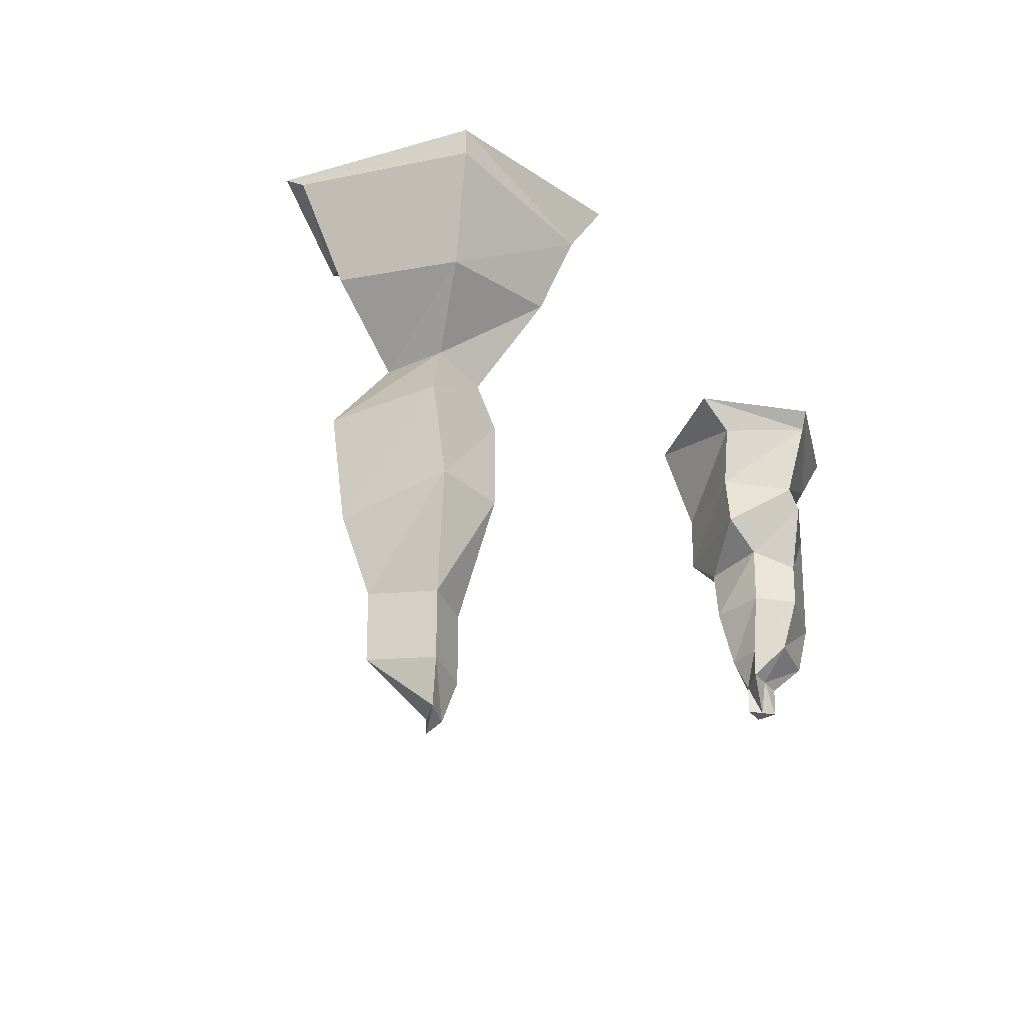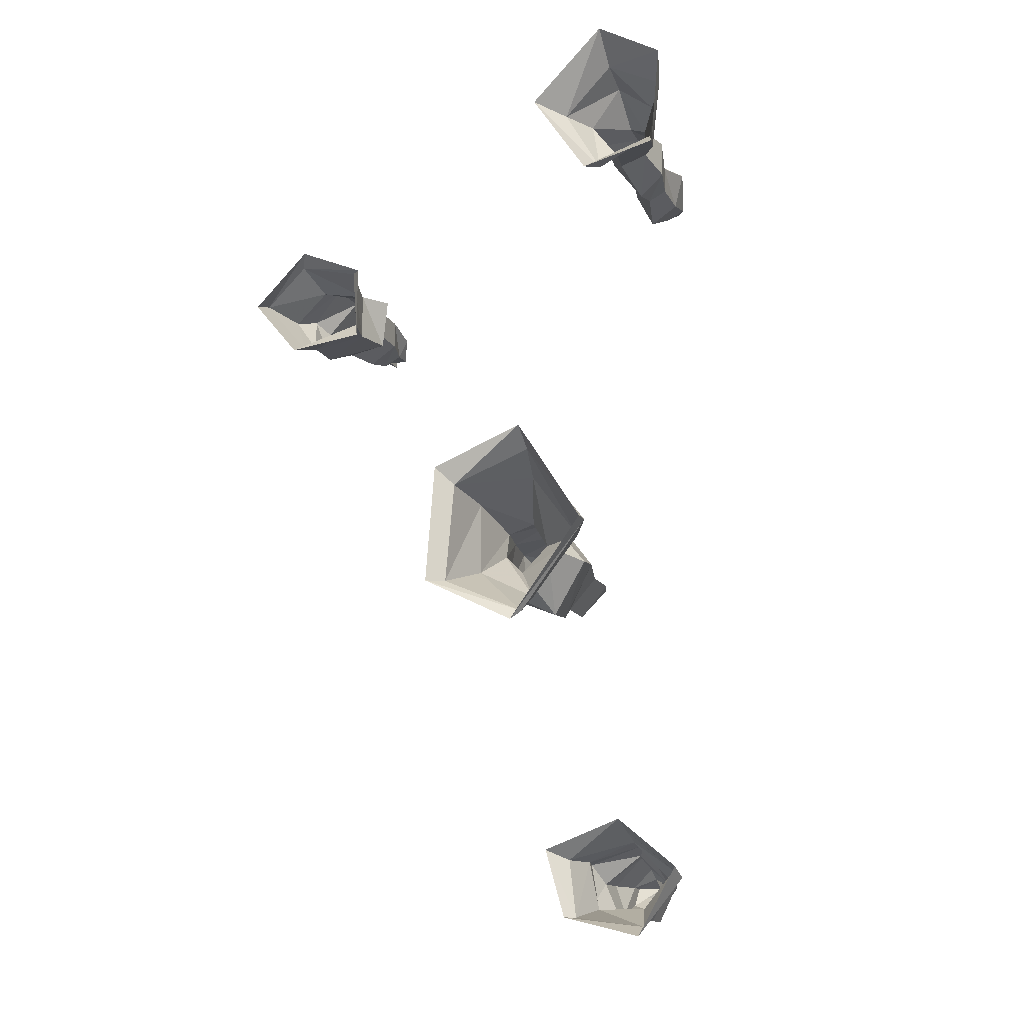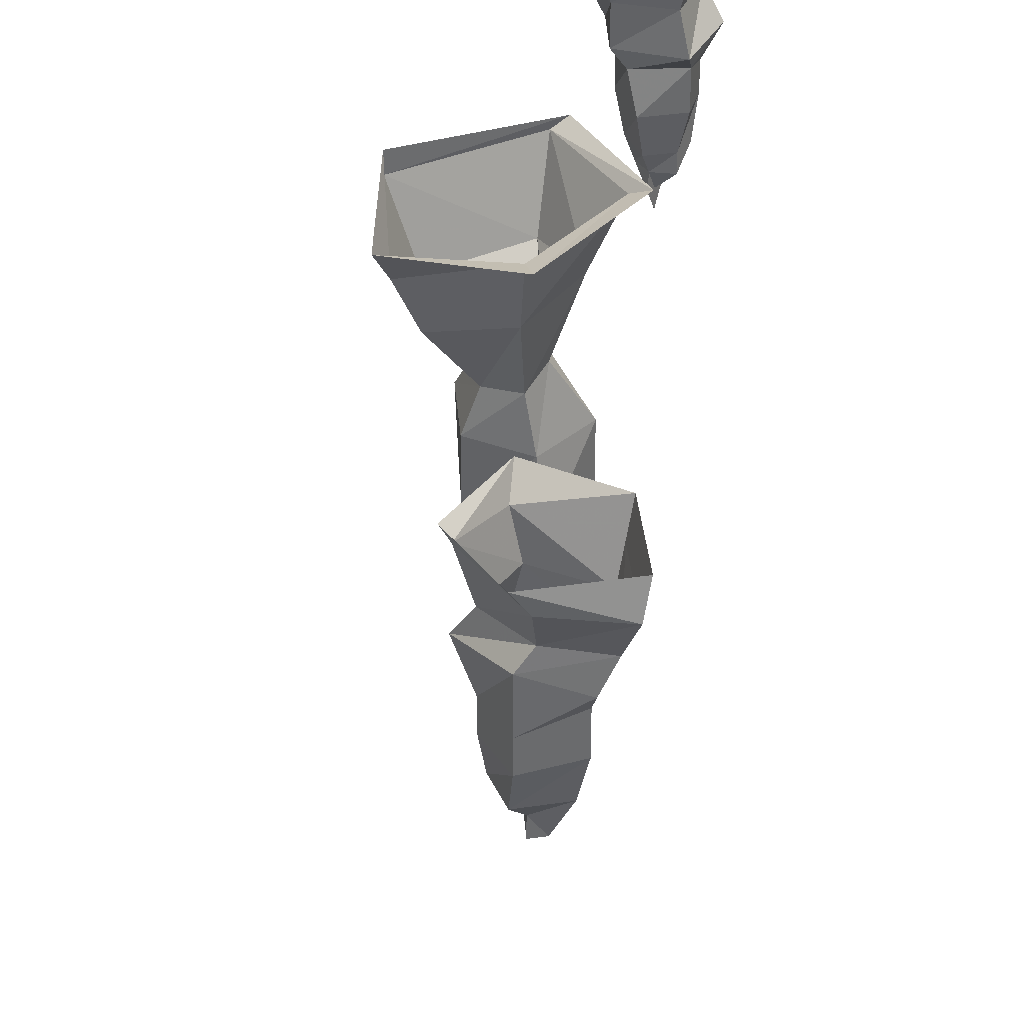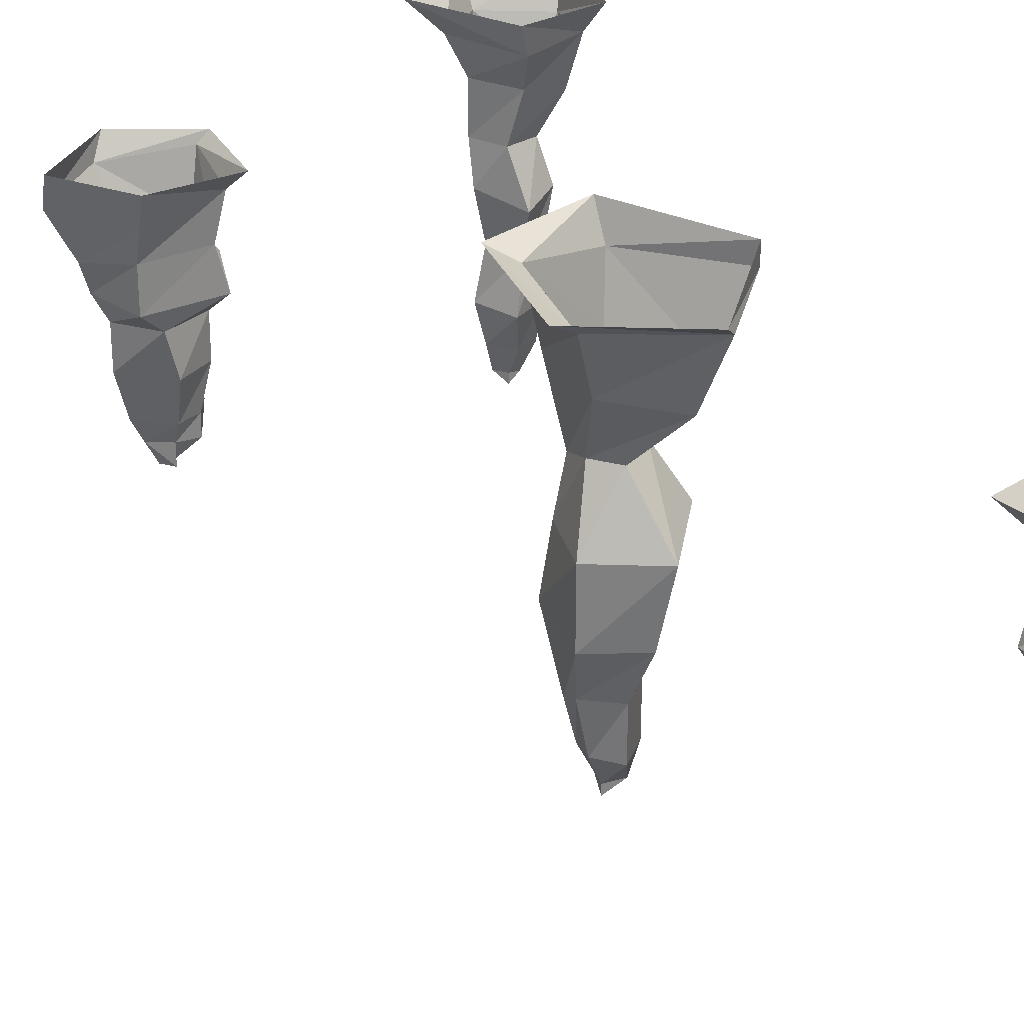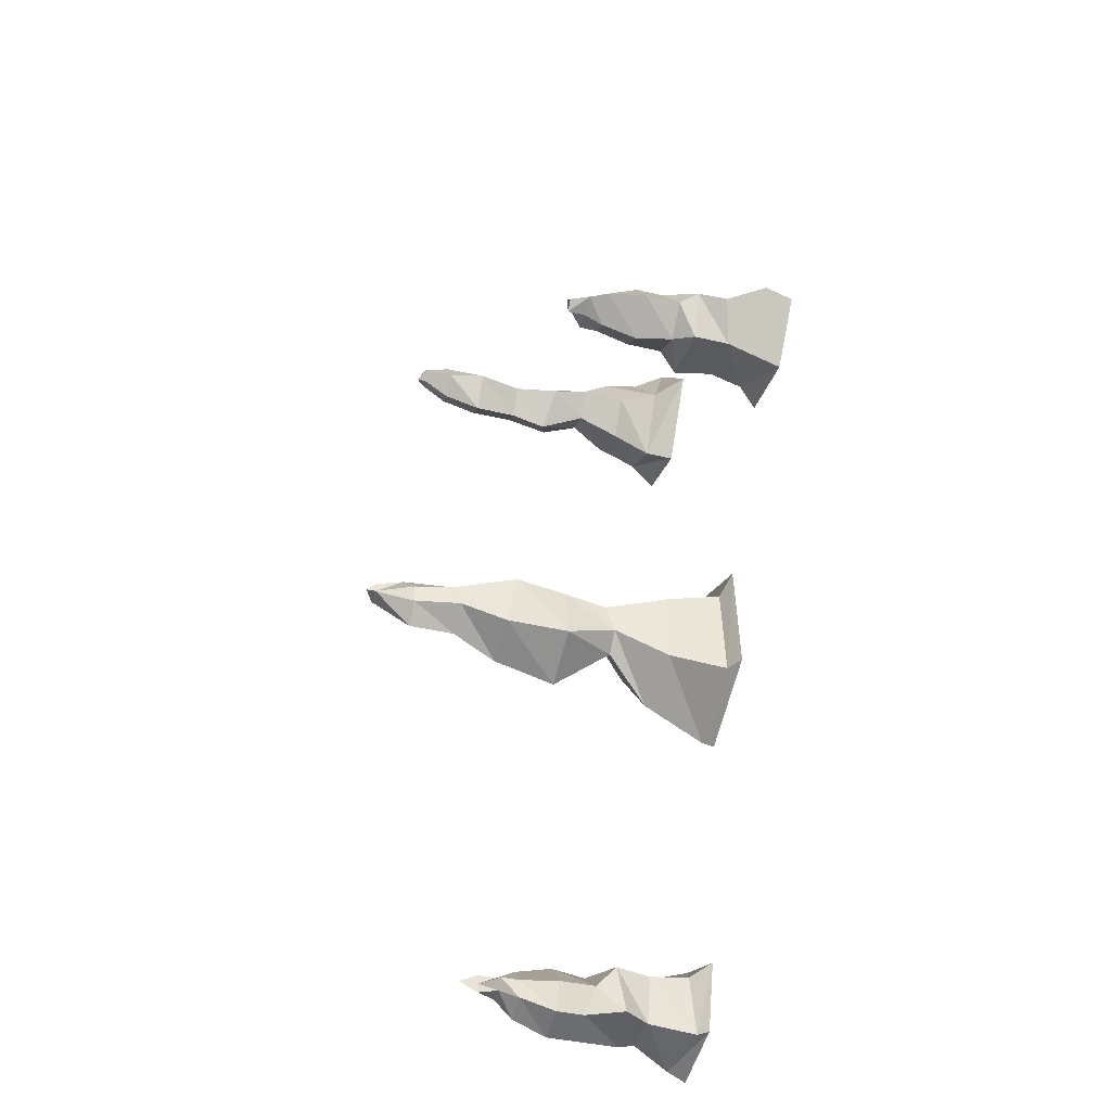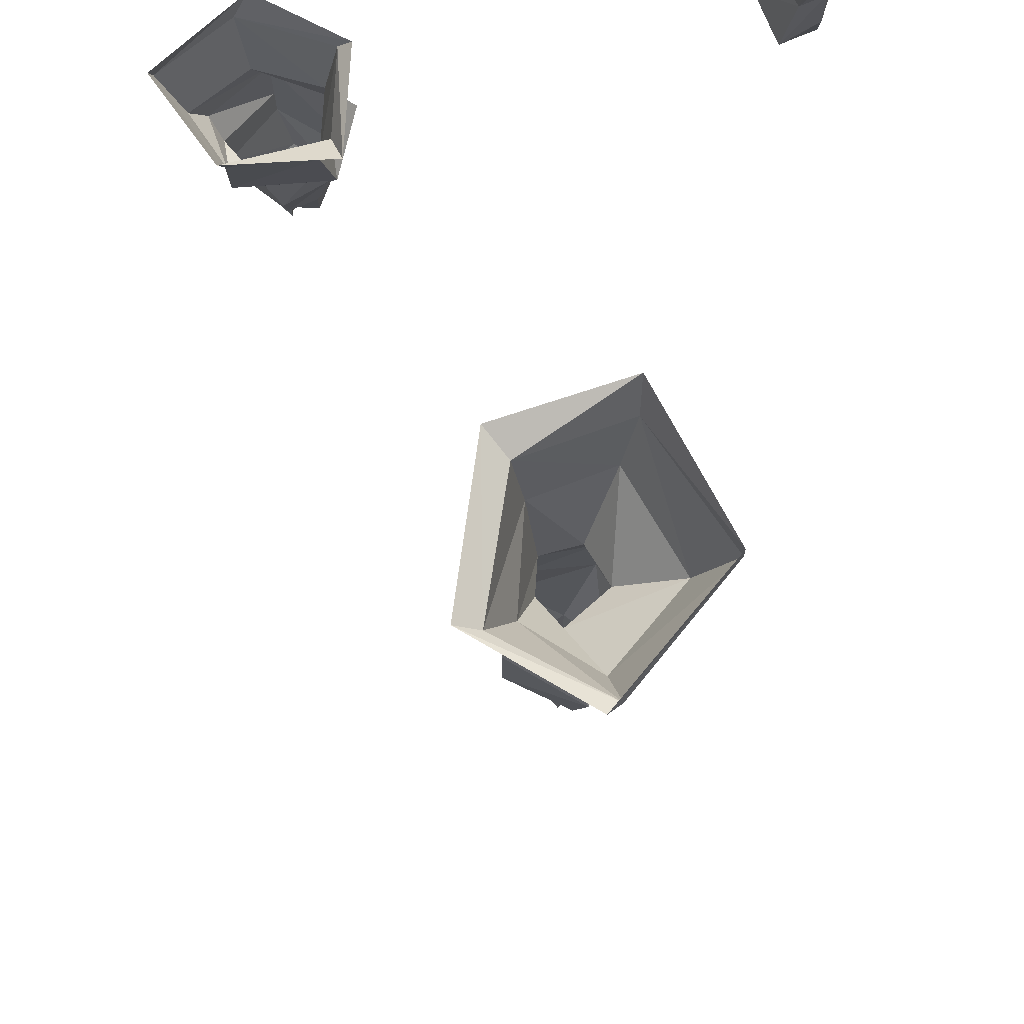
<metadata>
{"format":"obj","ext":"obj","renderer":"f3d","projection":"perspective","resolution":1024,"background":"white","views":[{"elev":-33.4,"azim":-102.4,"up":"+Y"},{"elev":-14.2,"azim":-160.5,"up":"+Z"},{"elev":37.5,"azim":34.1,"up":"+Y"},{"elev":29.5,"azim":156.2,"up":"+Y"},{"elev":-40.2,"azim":73.7,"up":"+Z"},{"elev":76.1,"azim":-176.3,"up":"+Y"}]}
</metadata>
<code>
v -0.3125 -0.3203 -0.07031
v -0.3281 -0.3125 -0.07031
v -0.3125 -0.3125 -0.07031
v -0.3125 -0.3125 -0.0625
v -0.3359 -0.2891 -0.07031
v -0.3125 -0.2812 -0.1016
v -0.2969 -0.2812 -0.08594
v -0.2969 -0.2812 -0.07031
v -0.3125 -0.2891 -0.05469
v -0.3125 -0.25 -0.05469
v -0.3359 -0.25 -0.07031
v -0.3125 -0.2422 -0.1016
v -0.2891 -0.2422 -0.08594
v -0.2891 -0.25 -0.07031
v -0.2812 -0.1953 -0.05469
v -0.3281 -0.1875 -0.03906
v -0.3516 -0.1875 -0.07031
v -0.3203 -0.2031 -0.1172
v -0.2812 -0.2031 -0.1016
v -0.2812 -0.1484 -0.1016
v -0.2891 -0.1484 -0.05469
v -0.3281 -0.1406 -0.03906
v -0.3594 -0.1406 -0.07812
v -0.3281 -0.1484 -0.125
v -0.3125 -0.1016 -0.09375
v -0.2969 -0.1016 -0.07812
v -0.2969 -0.1094 -0.05469
v -0.3203 -0.1094 -0.04688
v -0.3359 -0.1016 -0.07031
v -0.375 -0.07031 -0.07031
v -0.3359 -0.0625 -0.125
v -0.2891 -0.05469 -0.1016
v -0.2891 -0.05469 -0.03906
v -0.3359 -0.0625 -0.01562
v -0.3438 -0.02344 0
v -0.3984 -0.01562 -0.07031
v -0.3438 -0.007812 -0.1484
v -0.2734 -0.007812 -0.1172
v -0.2812 -0.007812 -0.03125
v -0.3438 0 0.01562
v -0.3984 0 -0.07031
v -0.3359 0 -0.1562
v -0.2578 0 -0.1172
v -0.2656 0 -0.01562
v -0.4141 -0.2031 -0.375
v -0.4219 -0.1875 -0.375
v -0.4141 -0.1875 -0.3828
v -0.4141 -0.1875 -0.375
v -0.4141 -0.1875 -0.3672
v -0.4297 -0.1719 -0.375
v -0.4219 -0.1719 -0.3828
v -0.4062 -0.1719 -0.3828
v -0.3984 -0.1719 -0.375
v -0.4141 -0.1719 -0.3672
v -0.4141 -0.1562 -0.3594
v -0.4375 -0.1562 -0.375
v -0.4219 -0.1562 -0.3984
v -0.3984 -0.1562 -0.3906
v -0.3984 -0.1562 -0.375
v -0.3906 -0.125 -0.375
v -0.4141 -0.125 -0.3516
v -0.4453 -0.125 -0.375
v -0.4297 -0.125 -0.4062
v -0.3984 -0.125 -0.3984
v -0.3984 -0.1016 -0.3984
v -0.3906 -0.09375 -0.375
v -0.4219 -0.09375 -0.3516
v -0.4453 -0.09375 -0.375
v -0.4297 -0.1016 -0.4062
v -0.4297 -0.0625 -0.4062
v -0.3828 -0.07031 -0.3984
v -0.3828 -0.07812 -0.3594
v -0.4297 -0.07812 -0.3438
v -0.4531 -0.07812 -0.375
v -0.4609 -0.05469 -0.3672
v -0.4375 -0.04688 -0.3984
v -0.3984 -0.04688 -0.3984
v -0.3906 -0.04688 -0.3594
v -0.4297 -0.04688 -0.3438
v -0.4297 -0.02344 -0.3359
v -0.4766 -0.02344 -0.375
v -0.4453 -0.01562 -0.4141
v -0.3906 -0.007812 -0.4062
v -0.3828 -0.01562 -0.3594
v -0.4297 0 -0.3281
v -0.4766 0 -0.3672
v -0.4453 0 -0.4219
v -0.3828 0 -0.4062
v -0.3672 0 -0.3516
v -0.4219 -0.2656 0.3047
v -0.4219 -0.2578 0.3203
v -0.4297 -0.2578 0.3047
v -0.4219 -0.2578 0.3047
v -0.4141 -0.2578 0.3125
v -0.4219 -0.2344 0.3281
v -0.4375 -0.2344 0.3203
v -0.4375 -0.2344 0.2969
v -0.4219 -0.2344 0.2891
v -0.4062 -0.2344 0.3047
v -0.3984 -0.2031 0.3047
v -0.4219 -0.2031 0.3281
v -0.4453 -0.2031 0.3203
v -0.4375 -0.2031 0.2891
v -0.4141 -0.2031 0.2734
v -0.4219 -0.1641 0.2812
v -0.4062 -0.1641 0.3047
v -0.4219 -0.1562 0.3203
v -0.4375 -0.1641 0.3125
v -0.4375 -0.1641 0.2891
v -0.4453 -0.125 0.2891
v -0.4219 -0.1328 0.2734
v -0.3984 -0.125 0.3047
v -0.4219 -0.125 0.3281
v -0.4453 -0.125 0.3203
v -0.4375 -0.09375 0.3203
v -0.4375 -0.09375 0.2969
v -0.4141 -0.09375 0.2891
v -0.3984 -0.09375 0.3125
v -0.4219 -0.1016 0.3281
v -0.4219 -0.0625 0.3516
v -0.4531 -0.0625 0.3281
v -0.4531 -0.0625 0.2891
v -0.4219 -0.05469 0.2812
v -0.3984 -0.05469 0.3125
v -0.3828 -0.02344 0.3125
v -0.4219 -0.03125 0.3594
v -0.4688 -0.03125 0.3359
v -0.4609 -0.02344 0.2812
v -0.4141 -0.02344 0.2578
v -0.3594 0 0.3203
v -0.4219 0 0.3828
v -0.4766 0 0.3516
v -0.4688 0 0.2656
v -0.4062 0 0.25
v -0.1484 -0.1875 0.1562
v -0.1406 -0.1875 0.1562
v -0.1484 -0.1875 0.1641
v -0.1562 -0.1719 0.1562
v -0.1641 -0.1719 0.1484
v -0.1484 -0.1719 0.1484
v -0.1484 -0.1875 0.1484
v -0.1328 -0.1719 0.1562
v -0.1484 -0.1719 0.1641
v -0.1484 -0.1562 0.1797
v -0.1719 -0.1562 0.1641
v -0.1641 -0.1562 0.1484
v -0.1484 -0.1562 0.1406
v -0.125 -0.1562 0.1562
v -0.1172 -0.125 0.1562
v -0.1406 -0.125 0.1875
v -0.1719 -0.125 0.1719
v -0.1719 -0.125 0.1484
v -0.1484 -0.125 0.1328
v -0.1406 -0.09375 0.1328
v -0.1172 -0.09375 0.1562
v -0.1406 -0.1016 0.1875
v -0.1719 -0.1016 0.1719
v -0.1719 -0.09375 0.1484
v -0.1797 -0.07812 0.1328
v -0.125 -0.07812 0.125
v -0.1094 -0.07812 0.1641
v -0.1406 -0.0625 0.1875
v -0.1875 -0.07031 0.1719
v -0.1719 -0.04688 0.1719
v -0.1719 -0.04688 0.1328
v -0.125 -0.04688 0.125
v -0.1016 -0.05469 0.1562
v -0.1328 -0.04688 0.1797
v -0.125 -0.01562 0.1953
v -0.1797 -0.007812 0.1797
v -0.1797 -0.01562 0.1328
v -0.125 -0.02344 0.1172
v -0.08594 -0.02344 0.1641
v -0.1328 0 0.2031
v -0.1875 0 0.1797
v -0.1875 0 0.1172
v -0.125 0 0.1094
v -0.08594 0 0.1562
f 1 2 3
f 1 3 4
f 1 4 2
f 2 4 5
f 2 5 6
f 2 6 3
f 3 6 7
f 3 7 8
f 3 8 9
f 3 9 4
f 4 9 5
f 5 9 10
f 5 10 11
f 5 11 6
f 6 11 12
f 6 12 7
f 7 12 13
f 7 13 8
f 8 13 14
f 8 14 9
f 9 14 10
f 10 14 15
f 10 15 16
f 10 16 11
f 11 16 17
f 11 17 12
f 12 17 18
f 12 18 13
f 13 18 19
f 13 19 14
f 14 19 15
f 45 46 47
f 45 47 48
f 45 48 49
f 45 49 46
f 46 49 50
f 46 50 51
f 46 51 47
f 47 51 52
f 47 52 48
f 48 52 53
f 48 53 54
f 48 54 49
f 49 54 50
f 50 54 55
f 50 55 56
f 50 56 51
f 51 56 57
f 51 57 52
f 52 57 58
f 52 58 53
f 53 58 59
f 53 59 54
f 54 59 55
f 55 59 60
f 55 60 61
f 55 61 56
f 56 61 62
f 56 62 57
f 57 62 63
f 57 63 58
f 58 63 64
f 58 64 59
f 59 64 60
f 90 91 92
f 90 92 93
f 90 93 94
f 90 94 91
f 91 94 95
f 91 95 96
f 91 96 97
f 91 97 92
f 92 97 98
f 92 98 93
f 93 98 99
f 93 99 94
f 94 99 95
f 95 99 100
f 95 100 101
f 95 101 96
f 96 101 102
f 96 102 97
f 97 102 103
f 97 103 98
f 98 103 104
f 98 104 99
f 99 104 100
f 100 104 105
f 100 105 106
f 100 106 101
f 101 106 107
f 101 107 102
f 102 107 108
f 102 108 103
f 103 108 109
f 103 109 104
f 104 109 105
f 135 136 137
f 135 137 138
f 135 138 139
f 135 139 140
f 135 140 141
f 135 141 136
f 136 141 142
f 136 142 143
f 136 143 137
f 137 143 138
f 138 143 144
f 138 144 145
f 138 145 139
f 139 145 146
f 139 146 140
f 140 146 147
f 140 147 142
f 140 142 141
f 147 148 142
f 142 148 143
f 143 148 144
f 144 148 149
f 144 149 150
f 144 150 145
f 145 150 151
f 145 151 146
f 146 151 152
f 146 152 147
f 147 152 153
f 147 153 148
f 148 153 149
f 15 19 20
f 15 20 21
f 15 21 16
f 16 21 22
f 16 22 17
f 17 22 23
f 17 23 18
f 18 23 24
f 18 24 19
f 19 24 20
f 60 64 65
f 60 65 66
f 60 66 61
f 61 66 67
f 61 67 62
f 62 67 68
f 62 68 63
f 63 68 69
f 63 69 64
f 64 69 65
f 105 109 110
f 105 110 111
f 105 111 106
f 106 111 112
f 106 112 107
f 107 112 113
f 107 113 108
f 108 113 114
f 108 114 109
f 109 114 110
f 149 153 154
f 149 154 155
f 149 155 150
f 150 155 156
f 150 156 151
f 151 156 157
f 151 157 152
f 152 157 158
f 152 158 153
f 153 158 154
f 20 24 25
f 20 25 26
f 20 26 21
f 21 26 27
f 21 27 22
f 22 27 28
f 22 28 23
f 23 28 29
f 23 29 24
f 24 29 25
f 65 69 70
f 65 70 71
f 65 71 66
f 66 71 72
f 66 72 67
f 67 72 73
f 67 73 68
f 68 73 74
f 68 74 69
f 69 74 70
f 110 114 115
f 110 115 116
f 110 116 111
f 111 116 117
f 111 117 112
f 112 117 118
f 112 118 113
f 113 118 119
f 113 119 114
f 114 119 115
f 154 158 159
f 154 159 160
f 154 160 155
f 155 160 161
f 155 161 156
f 156 161 162
f 156 162 157
f 157 162 163
f 157 163 158
f 158 163 159
f 25 29 30
f 25 30 31
f 25 31 26
f 26 31 32
f 26 32 27
f 27 32 33
f 27 33 28
f 28 33 34
f 28 34 29
f 29 34 30
f 70 74 75
f 70 75 76
f 70 76 71
f 71 76 77
f 71 77 72
f 72 77 78
f 72 78 73
f 73 78 79
f 73 79 74
f 74 79 75
f 115 119 120
f 115 120 121
f 115 121 116
f 116 121 122
f 116 122 117
f 117 122 123
f 117 123 118
f 118 123 124
f 118 124 119
f 119 124 120
f 159 163 164
f 159 164 165
f 159 165 160
f 160 165 166
f 160 166 161
f 161 166 167
f 161 167 162
f 162 167 168
f 162 168 163
f 163 168 164
f 30 34 35
f 30 35 36
f 30 36 31
f 31 36 37
f 31 37 32
f 32 37 38
f 32 38 33
f 33 38 39
f 33 39 34
f 34 39 35
f 75 79 80
f 75 80 81
f 75 81 76
f 76 81 82
f 76 82 77
f 77 82 83
f 77 83 78
f 78 83 84
f 78 84 79
f 79 84 80
f 120 124 125
f 120 125 126
f 120 126 121
f 121 126 127
f 121 127 122
f 122 127 128
f 122 128 123
f 123 128 129
f 123 129 124
f 124 129 125
f 164 168 169
f 164 169 170
f 164 170 165
f 165 170 171
f 165 171 166
f 166 171 172
f 166 172 167
f 167 172 173
f 167 173 168
f 168 173 169
f 35 39 40
f 35 40 41
f 35 41 36
f 36 41 42
f 36 42 37
f 37 42 43
f 37 43 38
f 38 43 44
f 38 44 39
f 39 44 40
f 80 84 85
f 80 85 86
f 80 86 81
f 81 86 87
f 81 87 82
f 82 87 88
f 82 88 83
f 83 88 89
f 83 89 84
f 84 89 85
f 125 129 130
f 125 130 131
f 125 131 126
f 126 131 132
f 126 132 127
f 127 132 133
f 127 133 128
f 128 133 134
f 128 134 129
f 129 134 130
f 169 173 174
f 169 174 175
f 169 175 170
f 170 175 176
f 170 176 171
f 171 176 177
f 171 177 172
f 172 177 178
f 172 178 173
f 173 178 174

</code>
